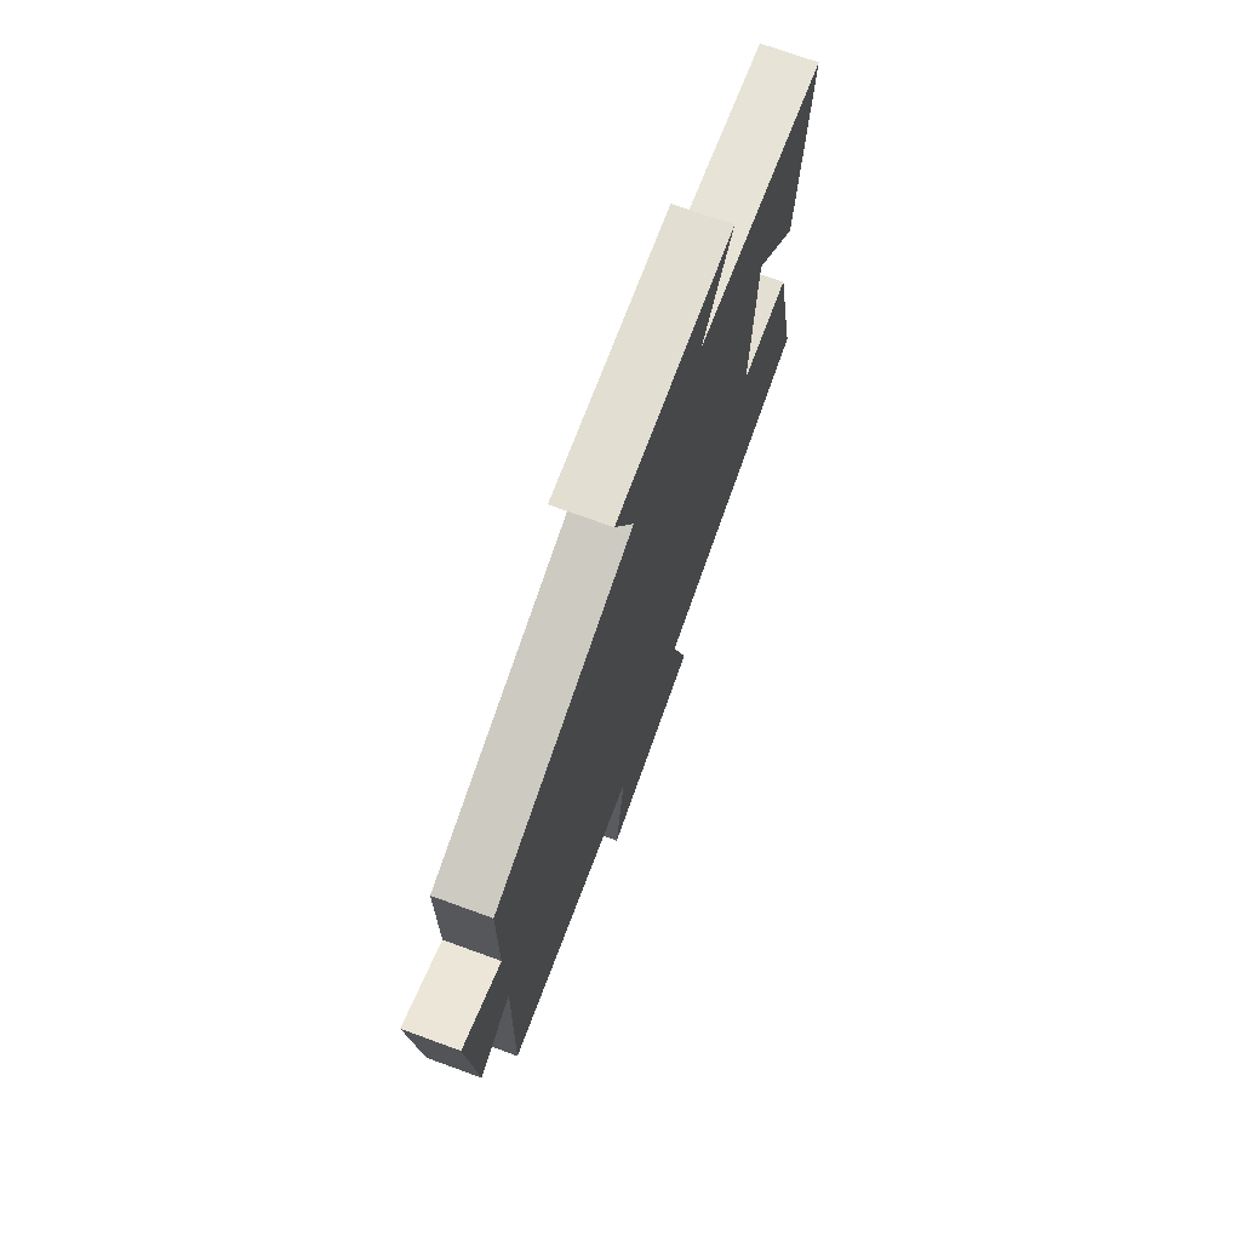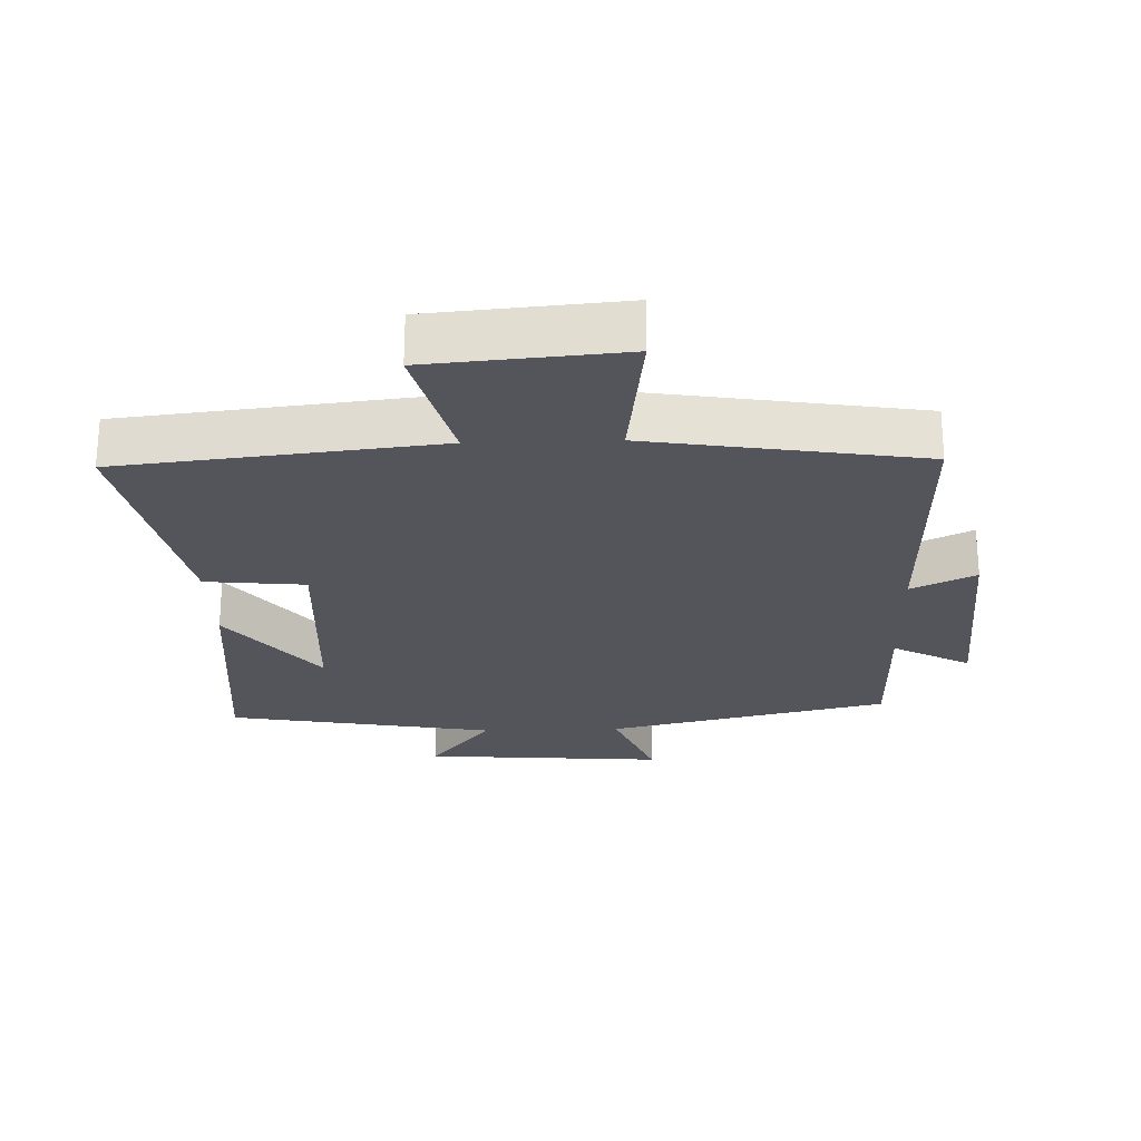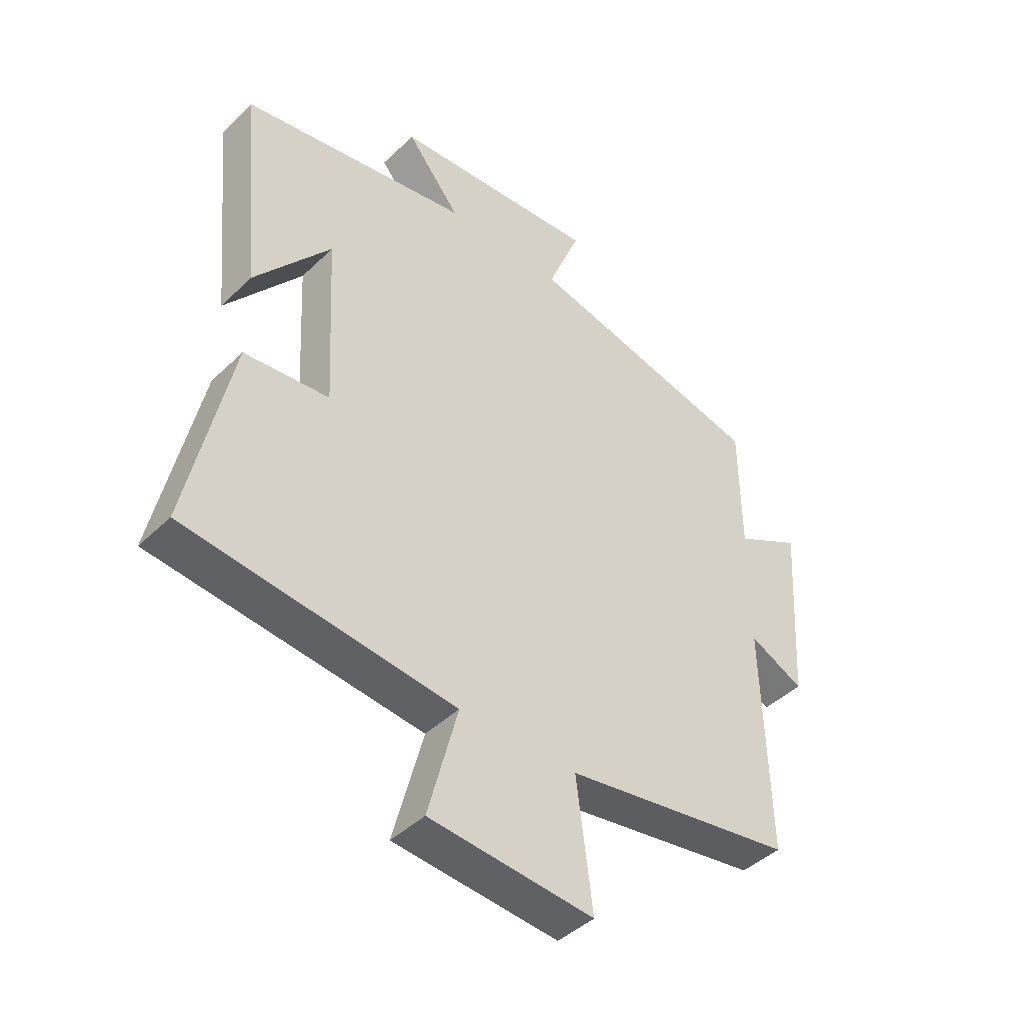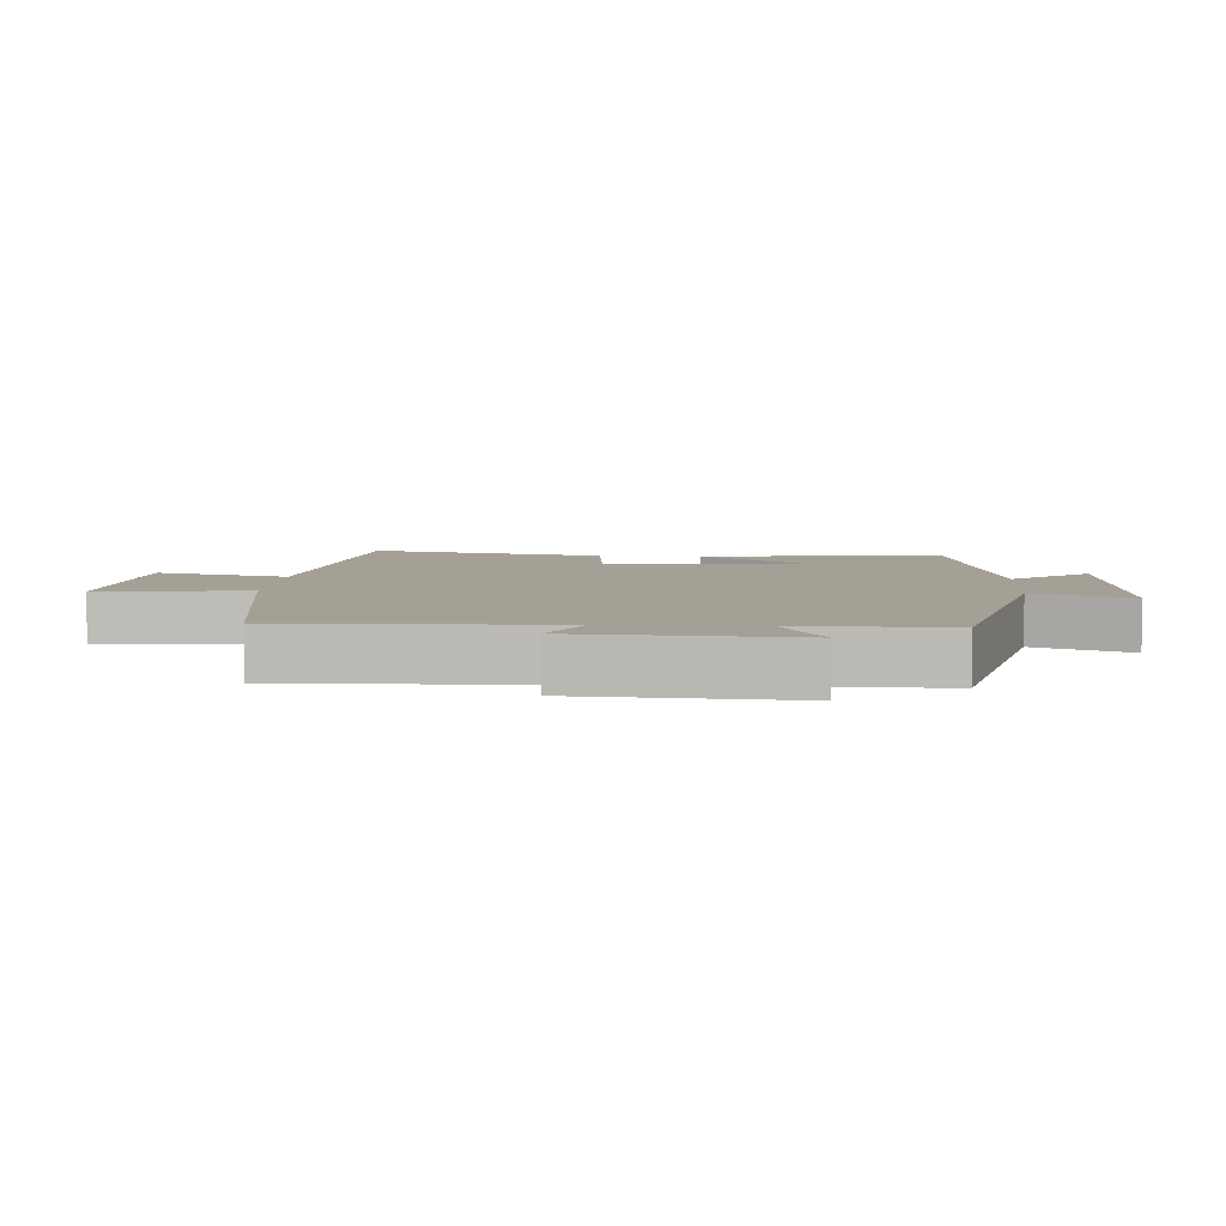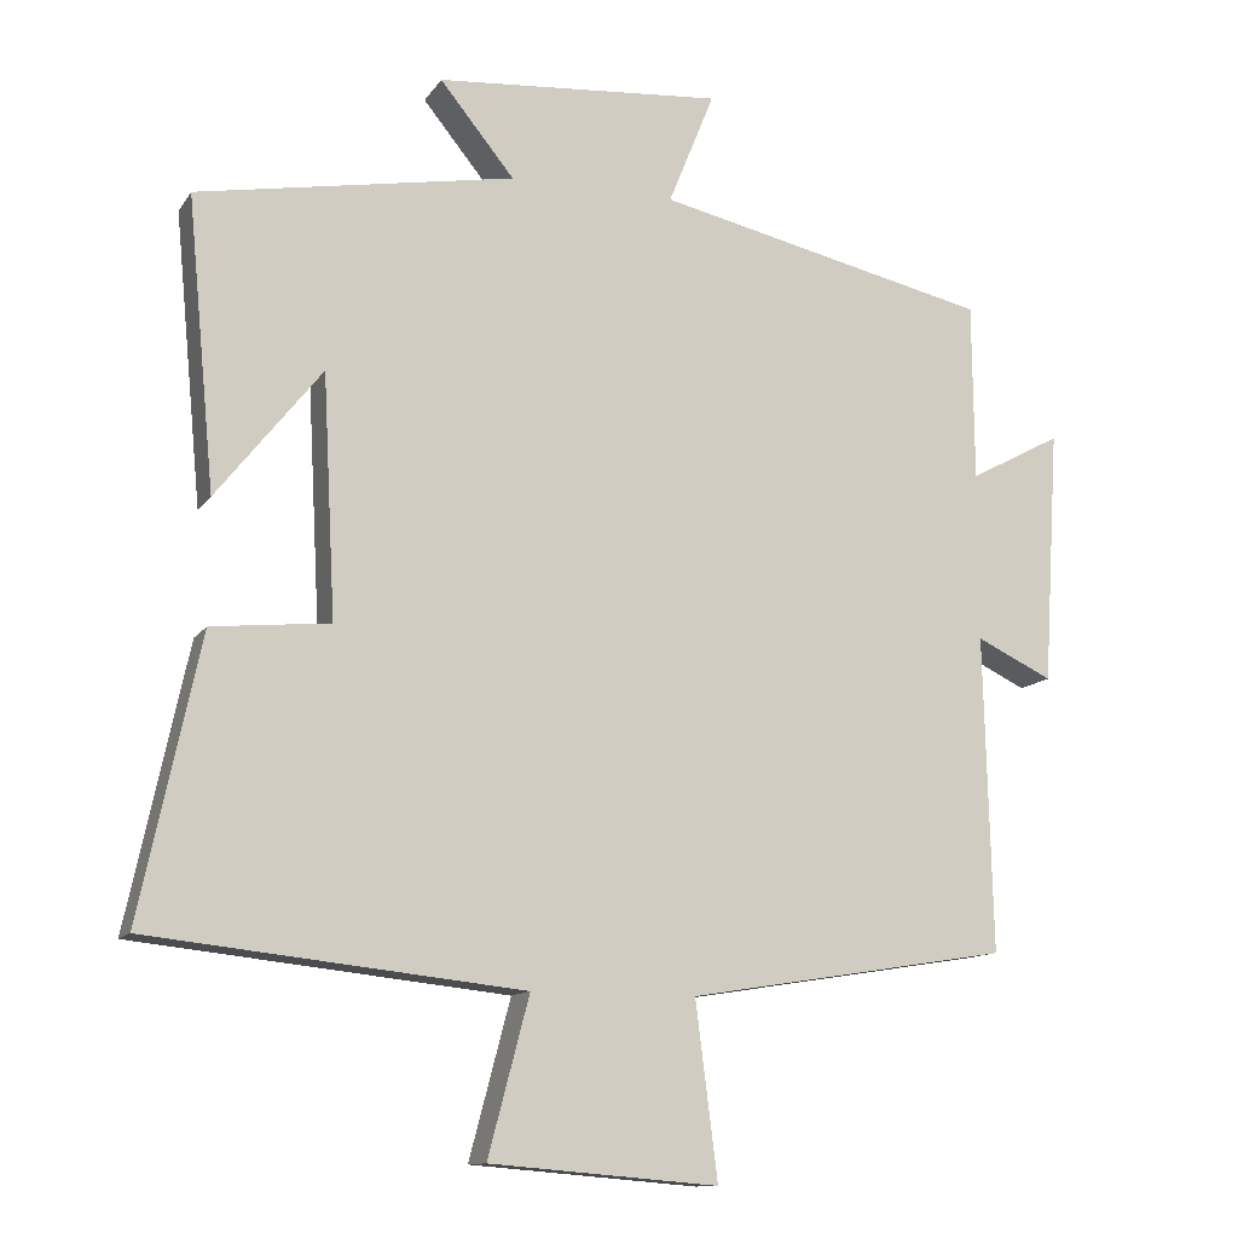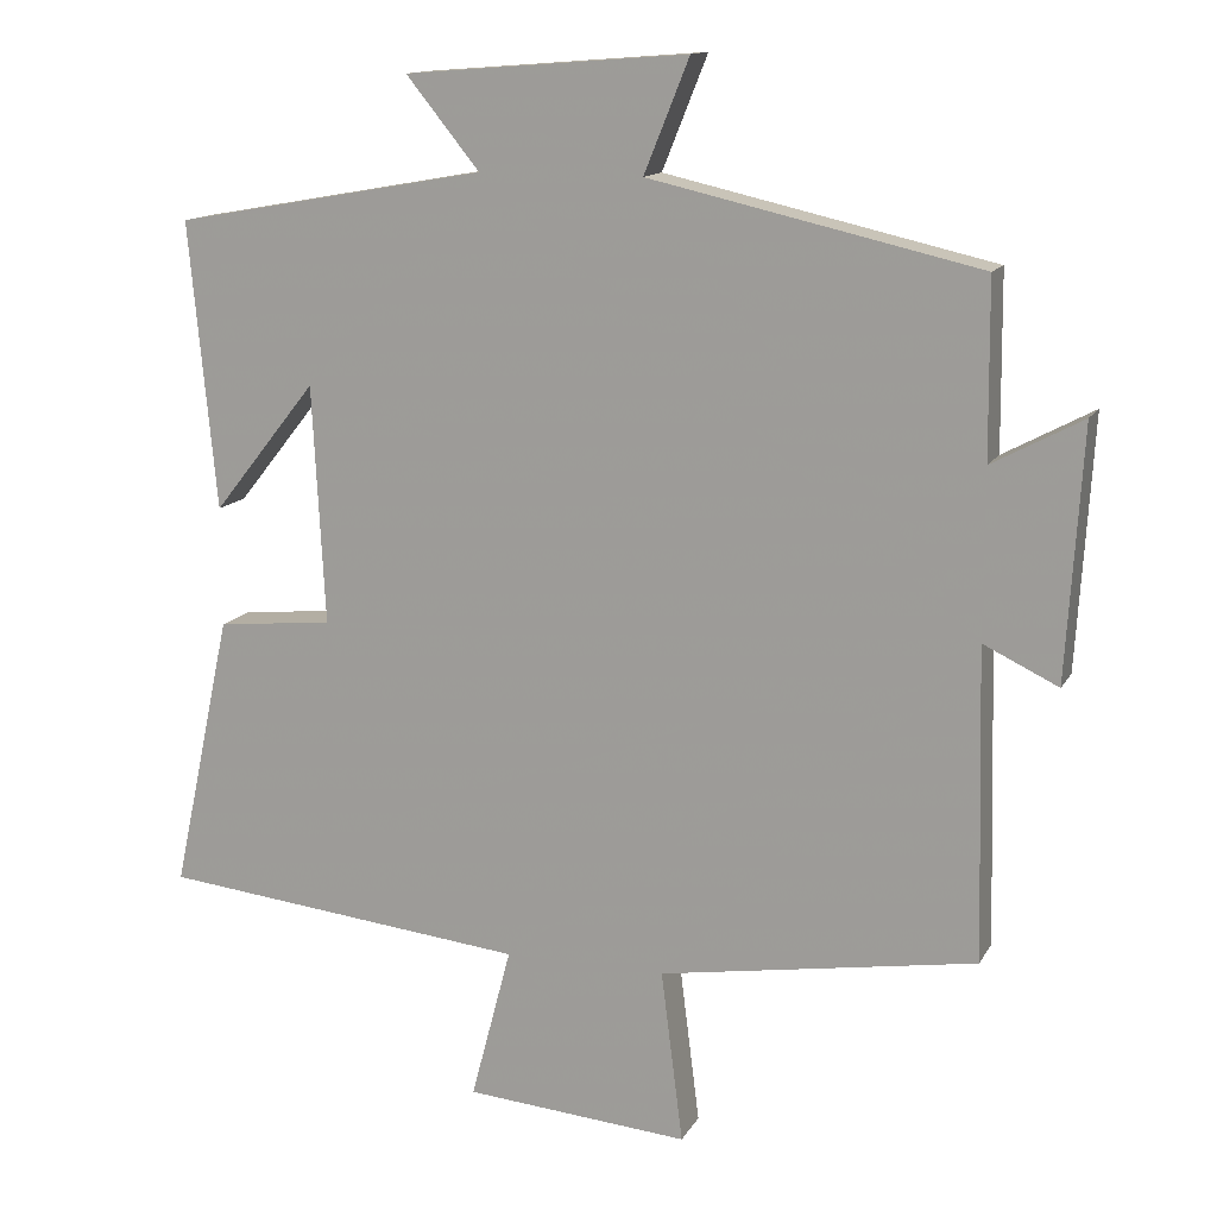
<metadata>
{"format":"obj","ext":"obj","renderer":"f3d","projection":"perspective","resolution":1024,"background":"white","views":[{"elev":72.5,"azim":-70.0,"up":"+Z"},{"elev":-24.9,"azim":-178.1,"up":"+Y"},{"elev":-43.5,"azim":138.3,"up":"+Z"},{"elev":5.8,"azim":-86.2,"up":"+Y"},{"elev":-12.0,"azim":159.2,"up":"+Z"},{"elev":13.5,"azim":-160.5,"up":"+Z"}]}
</metadata>
<code>
v -0.51 0.07 -0.435
v -0.5 0.07 -0.035
v -0.596 0.07 -0.081
v -0.616 0.07 0.241
v -0.5 0.07 0.179
v -0.498 0.07 0.404
v -0.076 0.07 0.5
v -0.134 0.07 0.644
v 0.228 0.07 0.616
v 0.134 0.07 0.5
v 0.535 0.07 0.429
v 0.5 0.07 0.06
v 0.367 0.07 0.227
v 0.351 0.07 -0.079
v 0.5 0.07 -0.094
v 0.576 0.07 -0.449
v 0.104 0.07 -0.5
v 0.156 0.07 -0.698
v -0.132 0.07 -0.722
v -0.104 0.07 -0.5
v -0.51 0 -0.435
v -0.5 0 -0.035
v -0.596 0 -0.081
v -0.616 0 0.241
v -0.5 0 0.179
v -0.498 0 0.404
v -0.076 0 0.5
v -0.134 0 0.644
v 0.228 0 0.616
v 0.134 0 0.5
v 0.535 0 0.429
v 0.5 0 0.06
v 0.367 0 0.227
v 0.351 0 -0.079
v 0.5 0 -0.094
v 0.576 0 -0.449
v 0.104 0 -0.5
v 0.156 0 -0.698
v -0.132 0 -0.722
v -0.104 0 -0.5
f 17 18 19 20
f 20 1 2
f 17 20 2
f 16 17 2
f 15 16 2
f 14 15 2
f 13 14 2
f 11 12 13
f 10 11 13 2
f 7 8 9 10
f 7 10 2
f 6 7 2
f 5 6 2
f 2 3 4 5
f 40 39 38 37
f 22 21 40
f 22 40 37
f 22 37 36
f 22 36 35
f 22 35 34
f 22 34 33
f 33 32 31
f 22 33 31 30
f 30 29 28 27
f 22 30 27
f 22 27 26
f 22 26 25
f 25 24 23 22
f 1 21 22 2
f 2 22 23 3
f 3 23 24 4
f 4 24 25 5
f 5 25 26 6
f 6 26 27 7
f 7 27 28 8
f 8 28 29 9
f 9 29 30 10
f 10 30 31 11
f 11 31 32 12
f 12 32 33 13
f 13 33 34 14
f 14 34 35 15
f 15 35 36 16
f 16 36 37 17
f 17 37 38 18
f 18 38 39 19
f 19 39 40 20
f 20 40 21 1

</code>
